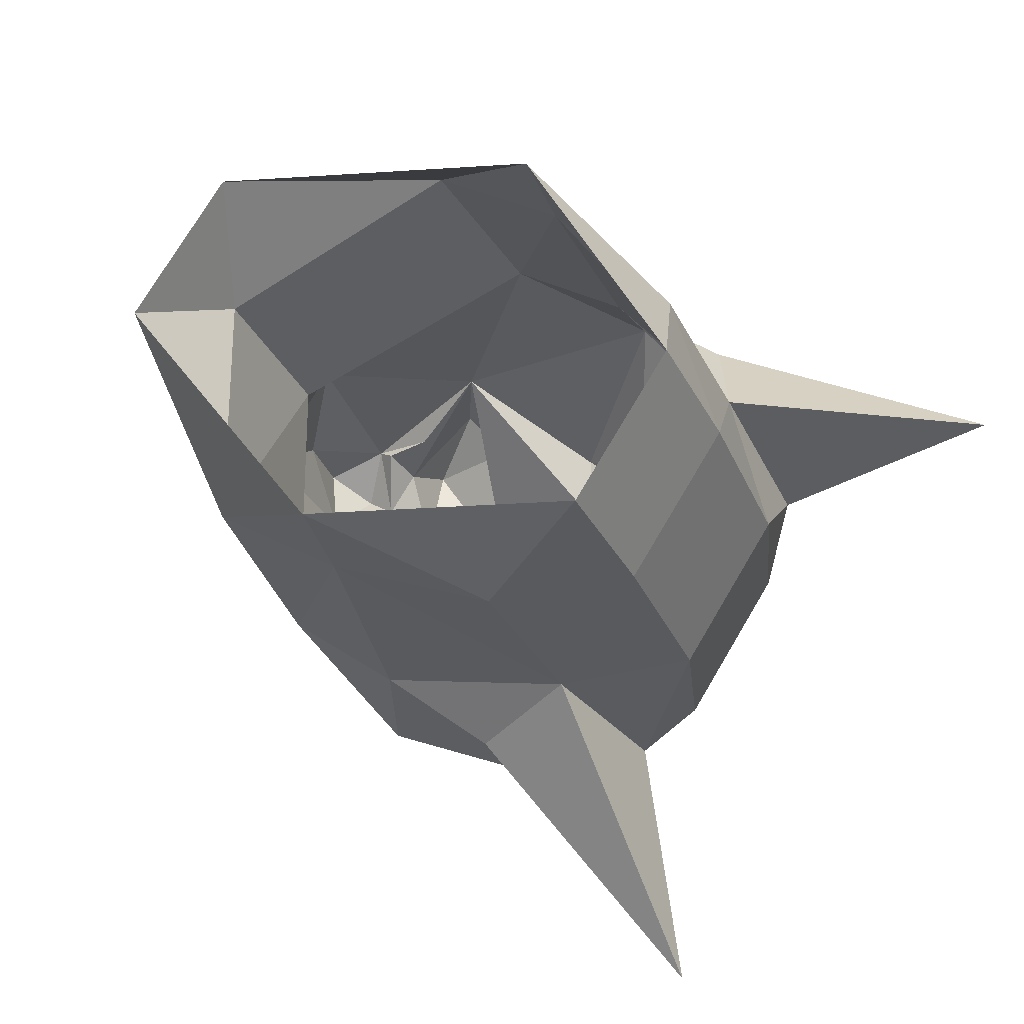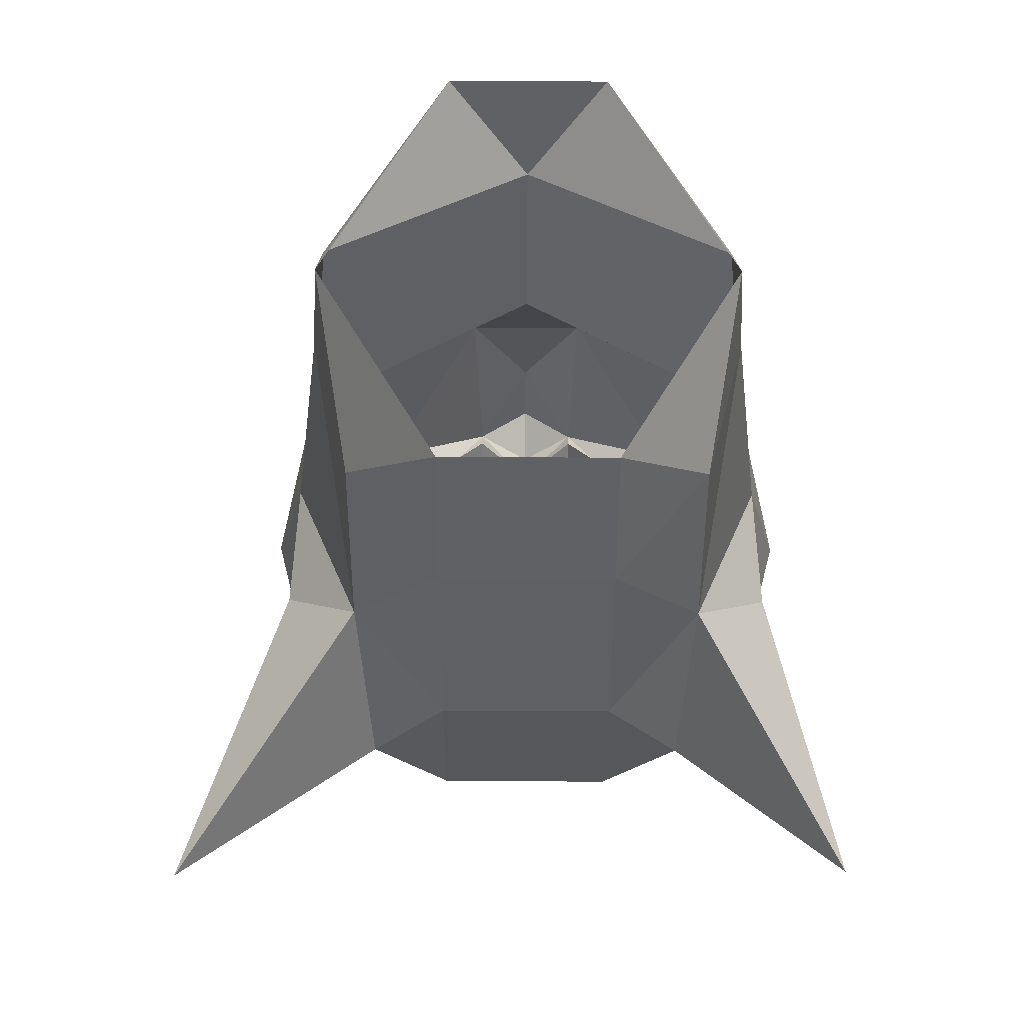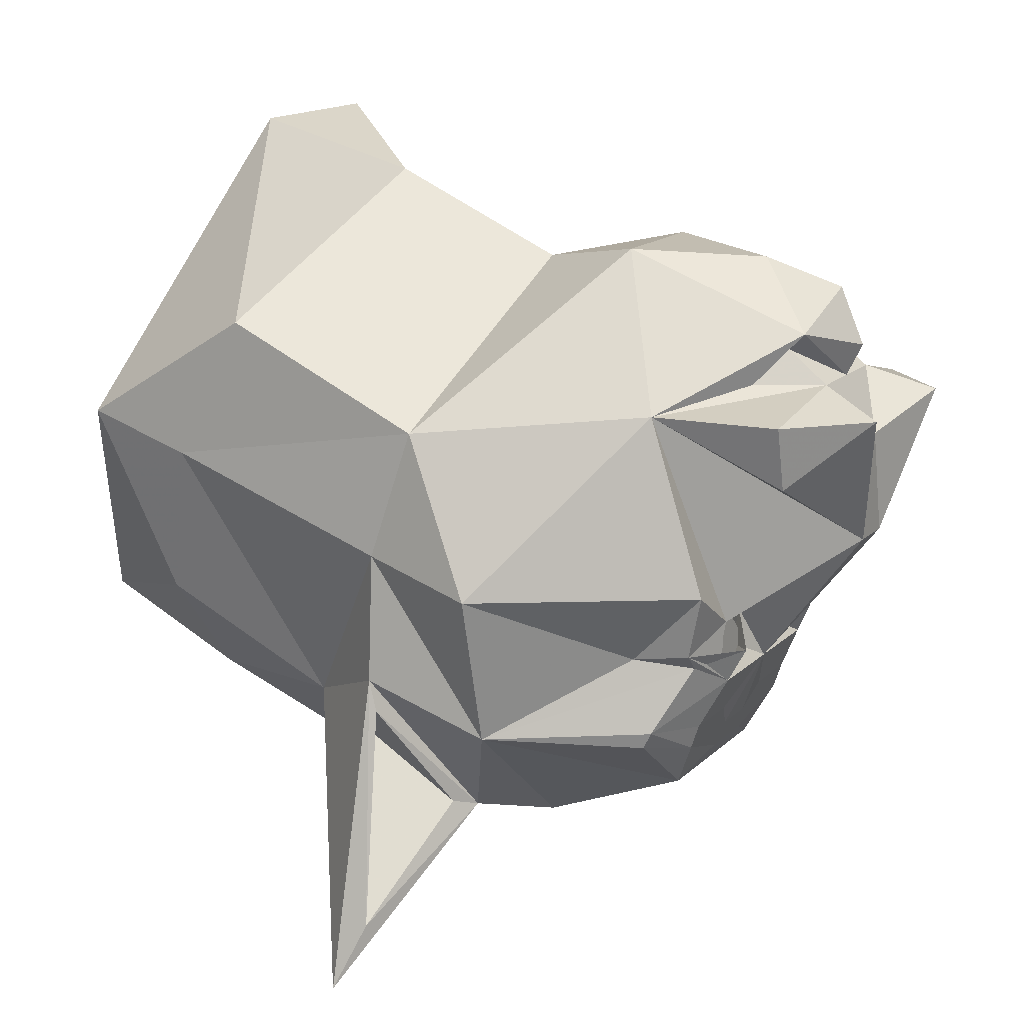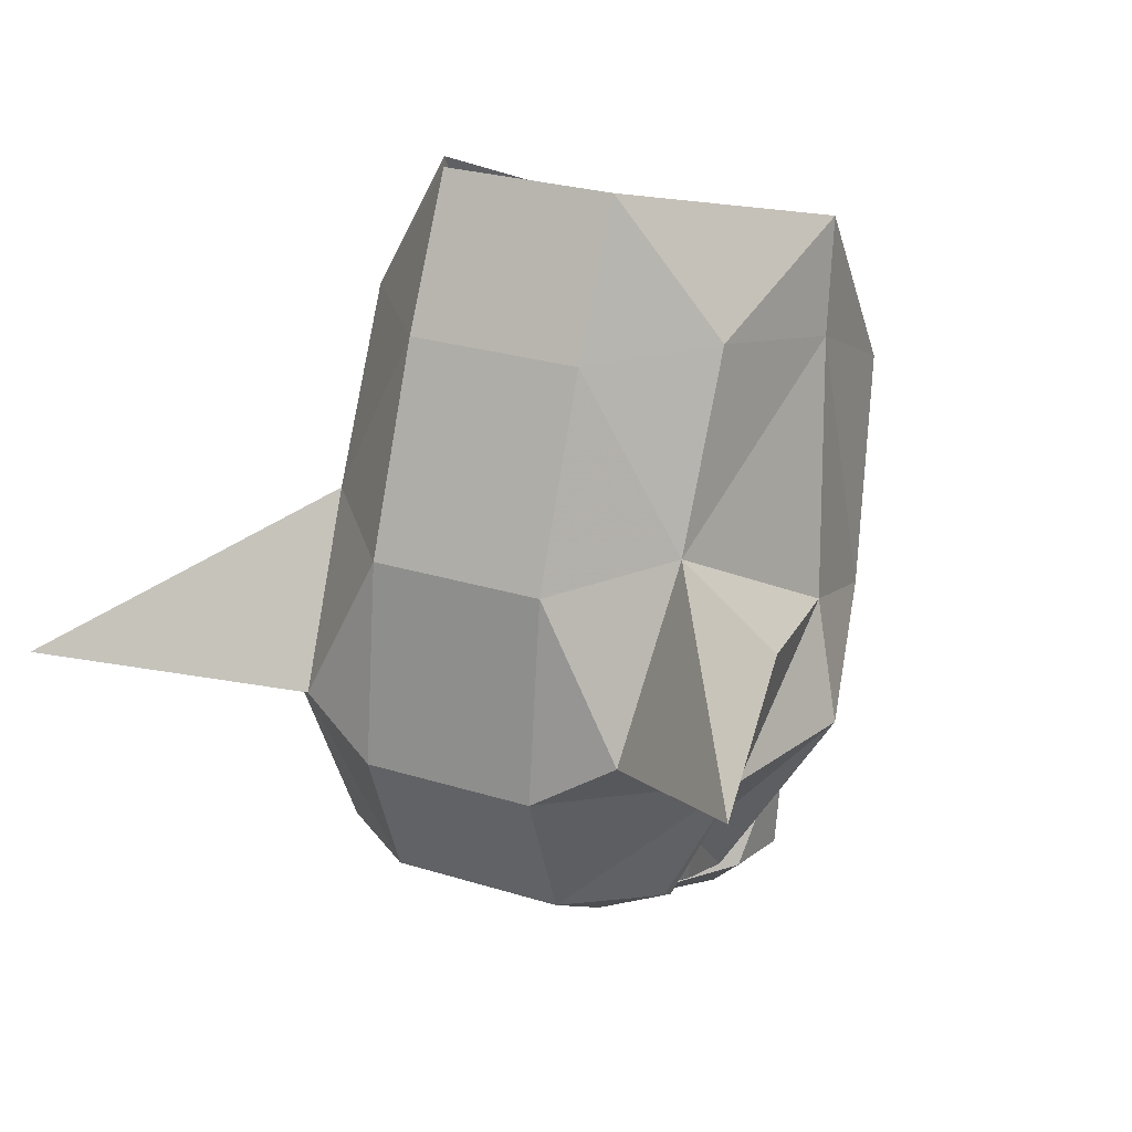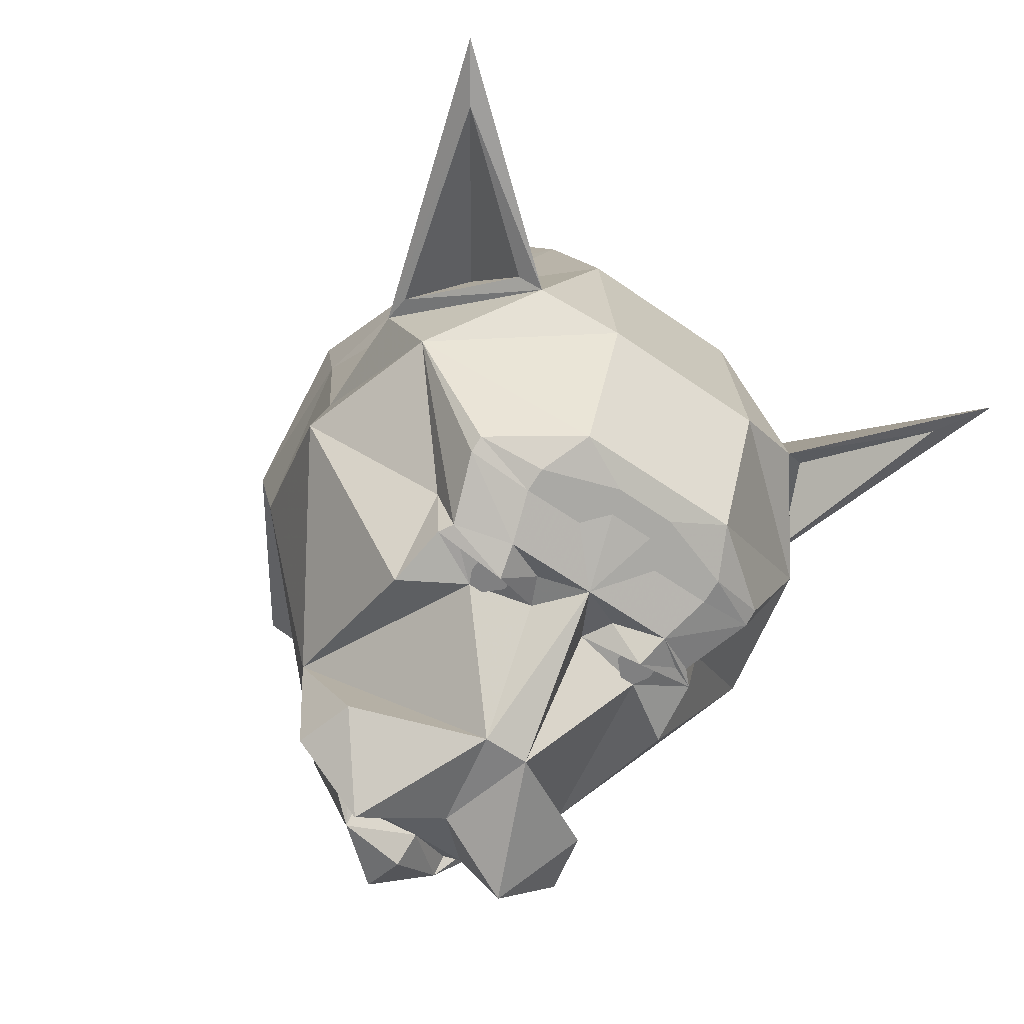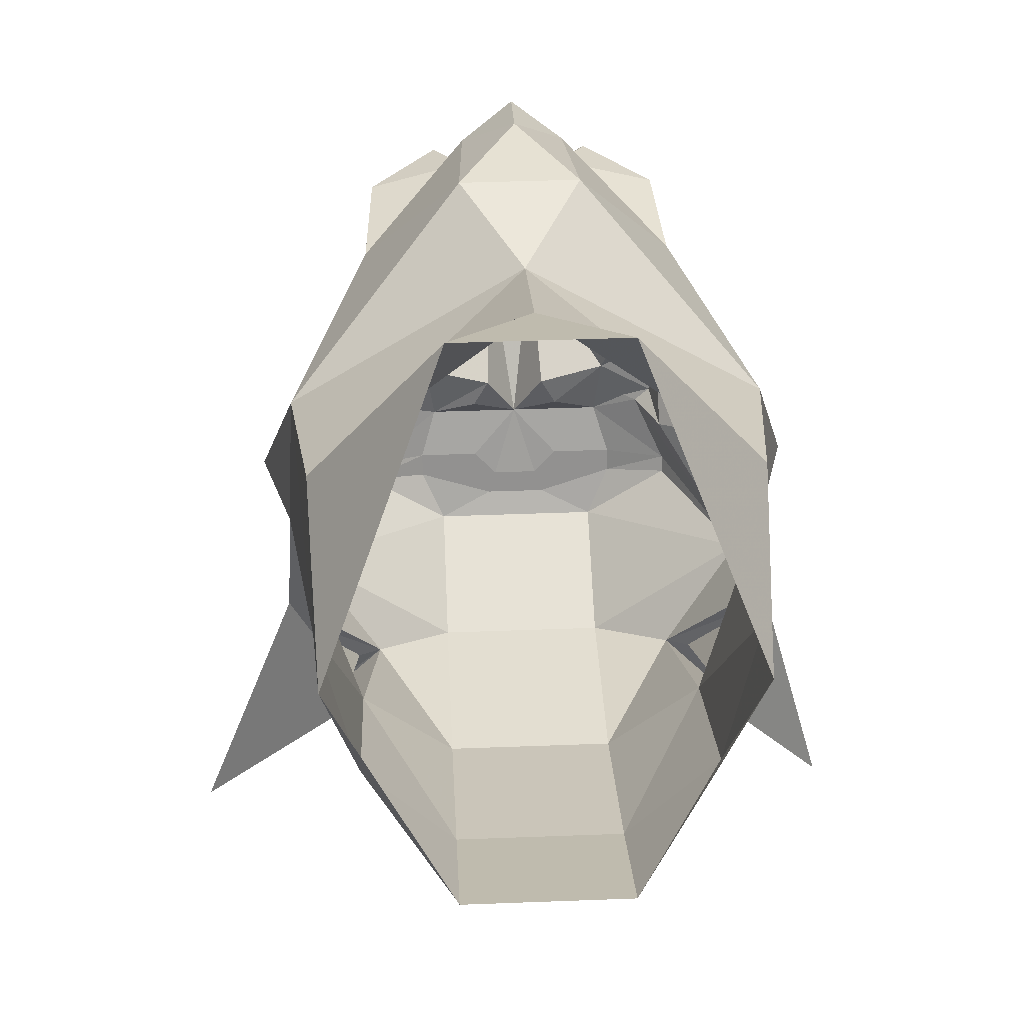
<metadata>
{"format":"obj","ext":"obj","renderer":"f3d","projection":"perspective","resolution":1024,"background":"white","views":[{"elev":73.8,"azim":-59.5,"up":"+Z"},{"elev":69.5,"azim":0.3,"up":"+Z"},{"elev":14.8,"azim":117.6,"up":"+Y"},{"elev":26.0,"azim":26.4,"up":"+Z"},{"elev":-60.1,"azim":-35.9,"up":"+Z"},{"elev":42.6,"azim":-2.6,"up":"+Y"}]}
</metadata>
<code>
v -0.05469 0.07812 -0.4375
v -0.05469 0.1094 -0.3984
v 0 0.07812 -0.4375
v 0 0.02344 -0.4688
v -0.08594 0.05469 -0.5
v -0.1562 0.05469 -0.4297
v -0.1641 0.05469 -0.3047
v -0.08594 0.07812 -0.375
v -0.05469 0.125 -0.4141
v 0 0.1094 -0.4531
v 0.05469 0.125 -0.4141
v 0.05469 0.1094 -0.3984
v 0.05469 0.07812 -0.4375
v 0.08594 0.05469 -0.5
v 0.02344 -0.07812 -0.4688
v -0.02344 -0.07812 -0.4688
v -0.1406 -0.007812 -0.4297
v -0.1016 -0.1562 -0.3594
v -0.1641 -0.1172 -0.3594
v -0.2812 -0.1172 -0.1641
v -0.2422 0.03125 -0.08594
v -0.0625 0.1953 -0.2344
v 0.08594 0.07812 -0.375
v 0.1641 0.05469 -0.3047
v 0.1562 0.05469 -0.4297
v 0.1406 -0.007812 -0.4297
v 0.1016 -0.1562 -0.3594
v 0.03125 -0.1641 -0.3438
v 0 -0.2188 -0.3594
v -0.03125 -0.1641 -0.3438
v -0.09375 -0.2188 -0.3594
v -0.1484 -0.1953 -0.3438
v -0.1562 -0.1797 -0.3438
v -0.1641 -0.1875 -0.2891
v -0.2422 -0.2656 -0.1641
v -0.25 -0.09375 -0.04688
v -0.2188 -0.02344 0.1953
v -0.2188 0.1172 0.125
v 0 0.1719 -0.1172
v 0.0625 0.1953 -0.2344
v 0 0.1875 -0.3516
v 0 0.1641 -0.4297
v 0.2422 0.03125 -0.08594
v 0.2812 -0.1172 -0.1641
v 0.1641 -0.1172 -0.3594
v 0.1562 -0.1797 -0.3438
v 0.09375 -0.2188 -0.3594
v 0.04688 -0.1953 -0.3438
v 0.04688 -0.2656 -0.3359
v 0.02344 -0.2891 -0.3281
v -0.02344 -0.2891 -0.3281
v -0.04688 -0.2656 -0.3359
v -0.04688 -0.1953 -0.3438
v 0.2188 0.1172 0.125
v 0.2188 -0.02344 0.1953
v 0.25 -0.09375 -0.04688
v 0.2422 -0.2656 -0.1641
v 0.1641 -0.1875 -0.2891
v 0.1406 -0.1953 -0.3438
v 0.1719 -0.2578 -0.3125
v 0.1094 -0.2656 -0.3359
v 0.03125 -0.3125 -0.3203
v -0.03125 -0.3125 -0.3203
v -0.1094 -0.2891 -0.3281
v -0.1094 -0.2656 -0.3359
v -0.1719 -0.2578 -0.3125
v -0.08594 -0.1875 -0.375
v -0.08594 -0.2188 0.375
v -0.08594 -0.2891 0.2344
v 0.08594 -0.2891 0.2344
v 0.08594 -0.2188 0.375
v 0.1797 -0.1797 0.2344
v 0.2109 0.007812 0.3047
v 0.08594 0.3047 0.1641
v 0 0.25 0.05469
v -0.08594 0.3047 0.1641
v -0.2109 0.007812 0.3047
v -0.1797 -0.1797 0.2344
v -0.1797 -0.2656 0.05469
v -0.08594 -0.3672 0.03906
v 0.08594 -0.3672 0.03906
v 0.1797 -0.2656 0.05469
v 0.2578 -0.2188 -0.04688
v 0.1641 -0.3672 -0.1172
v 0.08594 -0.3906 -0.1641
v 0.08594 -0.3359 -0.3047
v 0.1719 -0.2734 -0.3047
v -0.2578 -0.2188 -0.04688
v -0.3672 -0.5234 -0.04688
v -0.1641 -0.3672 -0.1172
v -0.08594 -0.3906 -0.1641
v 0.3359 -0.5156 -0.04688
v 0.2969 -0.4609 -0.0625
v 0.2578 -0.25 -0.05469
v 0.1875 -0.3594 -0.1016
v -0.1719 -0.2734 -0.3047
v -0.08594 -0.3359 -0.3047
v 0.08594 -0.1875 -0.375
v -0.08594 -0.1953 -0.3594
v -0.1016 -0.1953 -0.3594
v -0.1094 -0.1875 -0.3594
v -0.1094 -0.1719 -0.3594
v -0.1016 -0.1641 -0.3594
v -0.08594 -0.1641 -0.3594
v -0.07812 -0.1719 -0.3594
v -0.07812 -0.1875 -0.3594
v -0.08594 -0.2031 -0.3594
v -0.1016 -0.2031 -0.3594
v -0.08594 -0.1562 -0.3594
v -0.07031 -0.1719 -0.3594
v -0.07031 -0.1875 -0.3594
v 0.07031 -0.1875 -0.3594
v 0.07031 -0.1719 -0.3594
v 0.08594 -0.1562 -0.3594
v 0.1094 -0.1719 -0.3594
v 0.1094 -0.1875 -0.3594
v 0.1016 -0.2031 -0.3594
v 0.08594 -0.2031 -0.3594
v 0.07812 -0.1875 -0.3594
v 0.07812 -0.1719 -0.3594
v 0.08594 -0.1641 -0.3594
v 0.1016 -0.1641 -0.3594
v 0.1016 -0.1953 -0.3594
v 0.08594 -0.1953 -0.3594
v 0.1094 -0.2891 -0.3281
v 0.1953 -0.2812 0.01562
v -0.1875 -0.3594 -0.1016
v -0.2578 -0.25 -0.05469
v -0.3281 -0.4688 -0.0625
v -0.1953 -0.2812 0.01562
f 1 2 3
f 1 3 4
f 1 8 2
f 3 12 13
f 3 13 4
f 23 13 12
f 1 4 5
f 1 5 6
f 1 6 7
f 4 13 14
f 4 14 15
f 4 16 5
f 5 16 17
f 5 17 6
f 6 17 7
f 7 17 16
f 7 16 18
f 7 18 19
f 7 19 20
f 7 20 21
f 7 21 22
f 7 22 9
f 13 24 25
f 13 25 14
f 14 25 26
f 14 26 15
f 15 26 24
f 15 24 27
f 15 27 28
f 15 28 29
f 15 29 16
f 16 29 30
f 16 30 18
f 18 33 19
f 19 33 34
f 19 34 20
f 20 34 35
f 20 35 36
f 20 36 21
f 21 36 37
f 21 37 38
f 21 38 39
f 21 39 22
f 22 39 40
f 22 40 41
f 22 41 9
f 9 41 42
f 9 42 10
f 10 42 11
f 11 42 41
f 11 41 40
f 11 40 24
f 24 40 43
f 24 43 44
f 24 44 45
f 24 45 27
f 27 45 46
f 28 48 29
f 29 48 47
f 29 47 49
f 29 49 50
f 29 50 51
f 29 51 52
f 29 52 31
f 29 31 53
f 29 53 30
f 39 43 40
f 43 39 54
f 43 54 55
f 43 55 56
f 43 56 44
f 44 56 57
f 44 57 58
f 44 58 45
f 45 58 46
f 46 58 59
f 47 59 60
f 47 60 61
f 47 61 49
f 49 61 62
f 49 62 50
f 50 62 63
f 50 63 51
f 51 63 64
f 51 64 52
f 52 64 65
f 52 65 31
f 31 65 66
f 31 66 32
f 69 78 79
f 69 79 80
f 69 80 81
f 69 81 70
f 70 81 82
f 70 82 72
f 72 82 55
f 55 82 56
f 56 82 83
f 56 83 57
f 57 83 84
f 57 84 85
f 57 85 86
f 57 86 87
f 57 87 60
f 57 60 59
f 57 59 58
f 38 75 39
f 39 75 54
f 79 78 37
f 79 37 36
f 79 36 88
f 79 90 80
f 80 90 91
f 80 91 81
f 81 91 85
f 81 85 84
f 81 84 82
f 33 32 34
f 34 32 35
f 35 32 66
f 35 66 96
f 35 96 97
f 35 97 91
f 35 91 90
f 35 90 88
f 35 88 36
f 62 61 125
f 62 125 86
f 62 86 63
f 63 86 97
f 63 97 64
f 64 97 96
f 64 96 65
f 65 96 66
f 125 61 60
f 125 60 87
f 125 87 86
f 85 91 97
f 85 97 86
f 25 24 26
f 1 7 8
f 2 8 9
f 2 9 3
f 3 9 10
f 3 10 11
f 3 11 12
f 7 9 8
f 23 12 11
f 23 11 24
f 23 24 13
f 31 32 67
f 31 67 53
f 53 67 30
f 79 88 89
f 79 89 90
f 82 84 92
f 82 92 83
f 83 92 93
f 83 93 94
f 83 94 84
f 84 94 95
f 84 95 93
f 84 93 92
f 32 33 67
f 98 59 47
f 98 47 48
f 98 48 28
f 98 46 59
f 90 127 128
f 90 128 88
f 88 128 129
f 88 129 89
f 89 129 90
f 90 129 127
f 4 15 16
f 99 100 101
f 99 101 102
f 99 102 103
f 99 103 104
f 99 104 105
f 99 105 106
f 119 120 121
f 119 121 122
f 119 122 115
f 119 115 116
f 119 116 123
f 119 123 124
f 18 30 31
f 18 31 32
f 18 32 33
f 27 46 47
f 27 47 48
f 27 48 28
f 30 53 31
f 46 59 47
f 68 69 70
f 68 70 71
f 71 70 72
f 71 72 73
f 73 72 55
f 73 55 54
f 73 54 74
f 74 54 75
f 74 75 76
f 76 75 38
f 76 38 77
f 77 38 37
f 77 37 78
f 77 78 68
f 68 78 69
f 107 108 101
f 107 101 102
f 107 102 18
f 107 18 109
f 107 109 110
f 107 110 111
f 112 113 114
f 112 114 27
f 112 27 115
f 112 115 116
f 112 116 117
f 112 117 118
f 126 94 93
f 126 93 95
f 126 95 94
f 127 129 130
f 127 130 128
f 128 130 129

</code>
